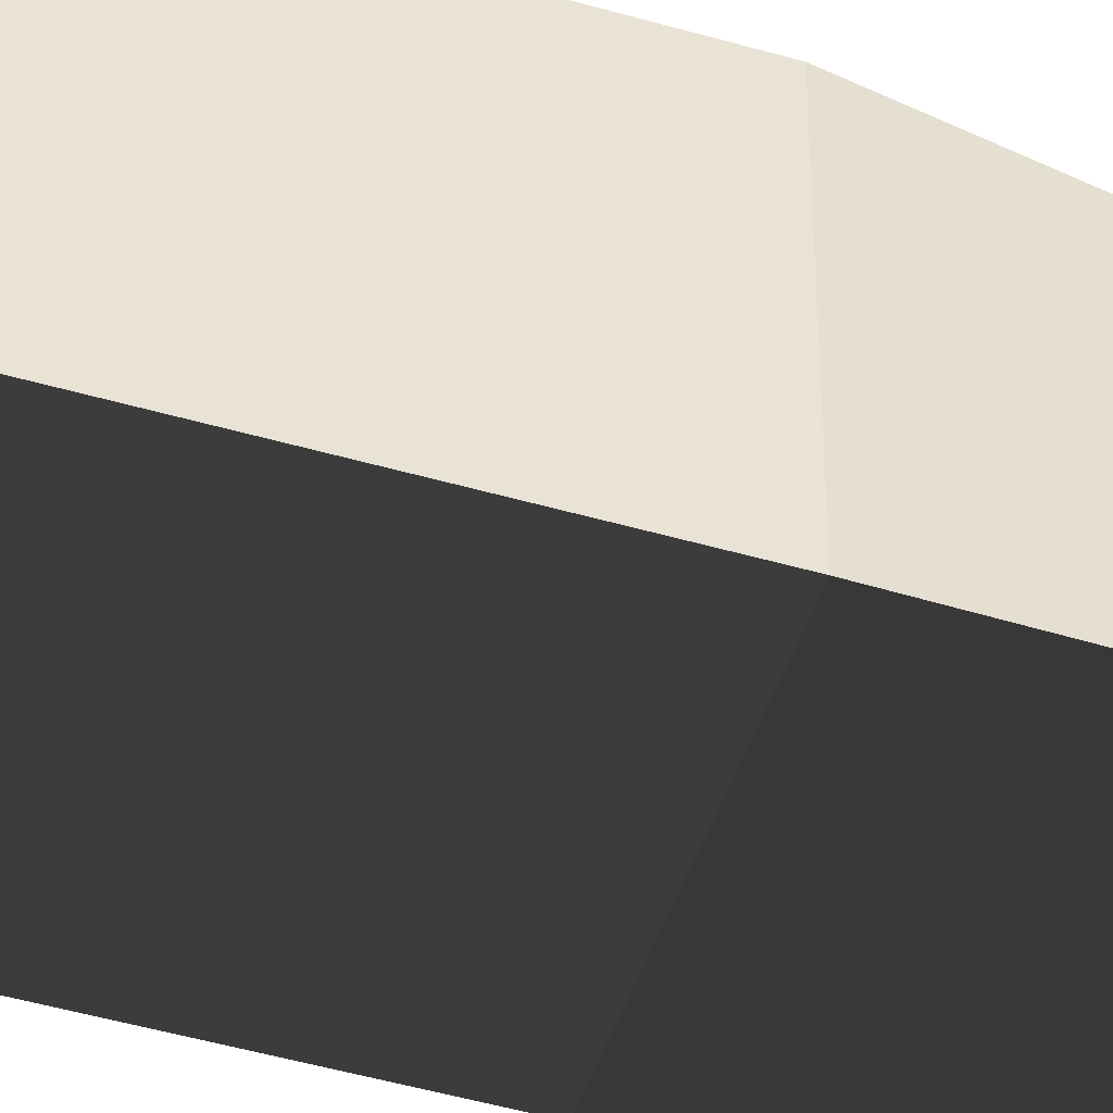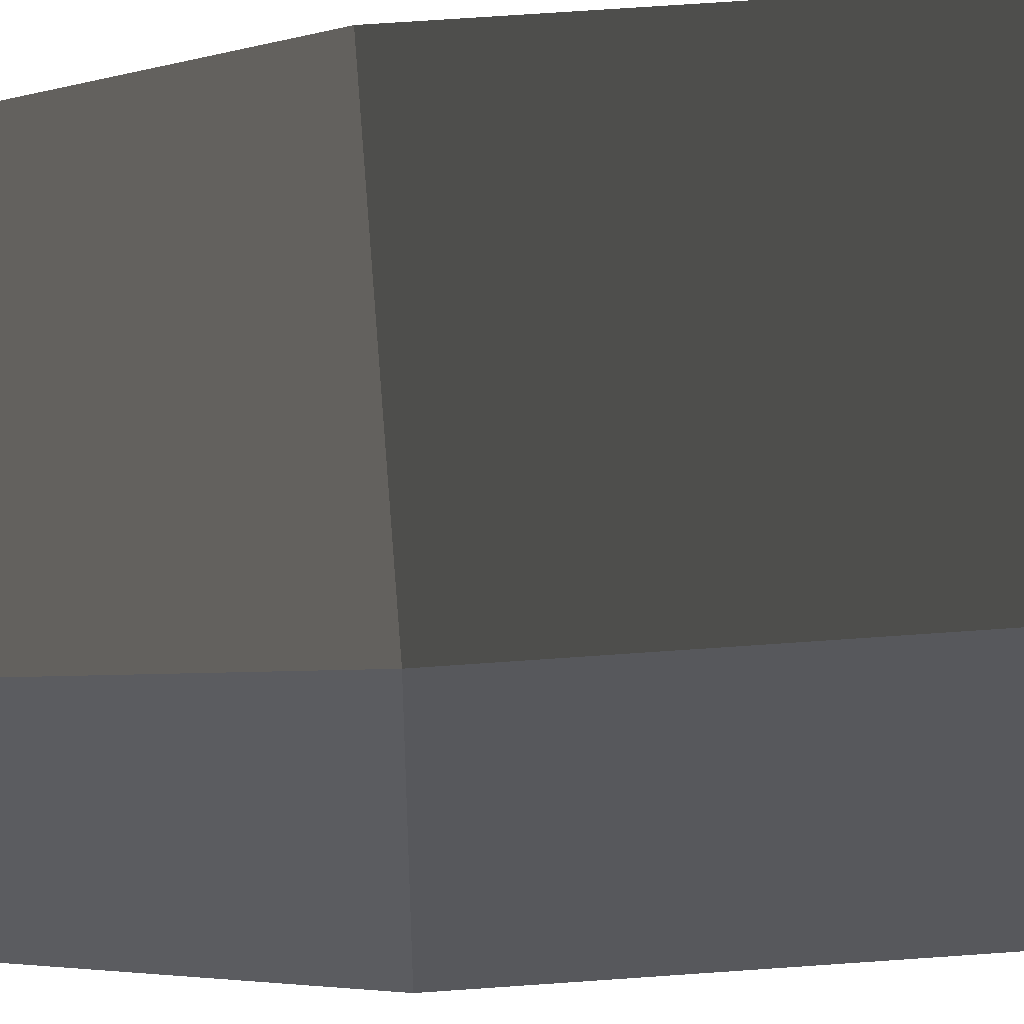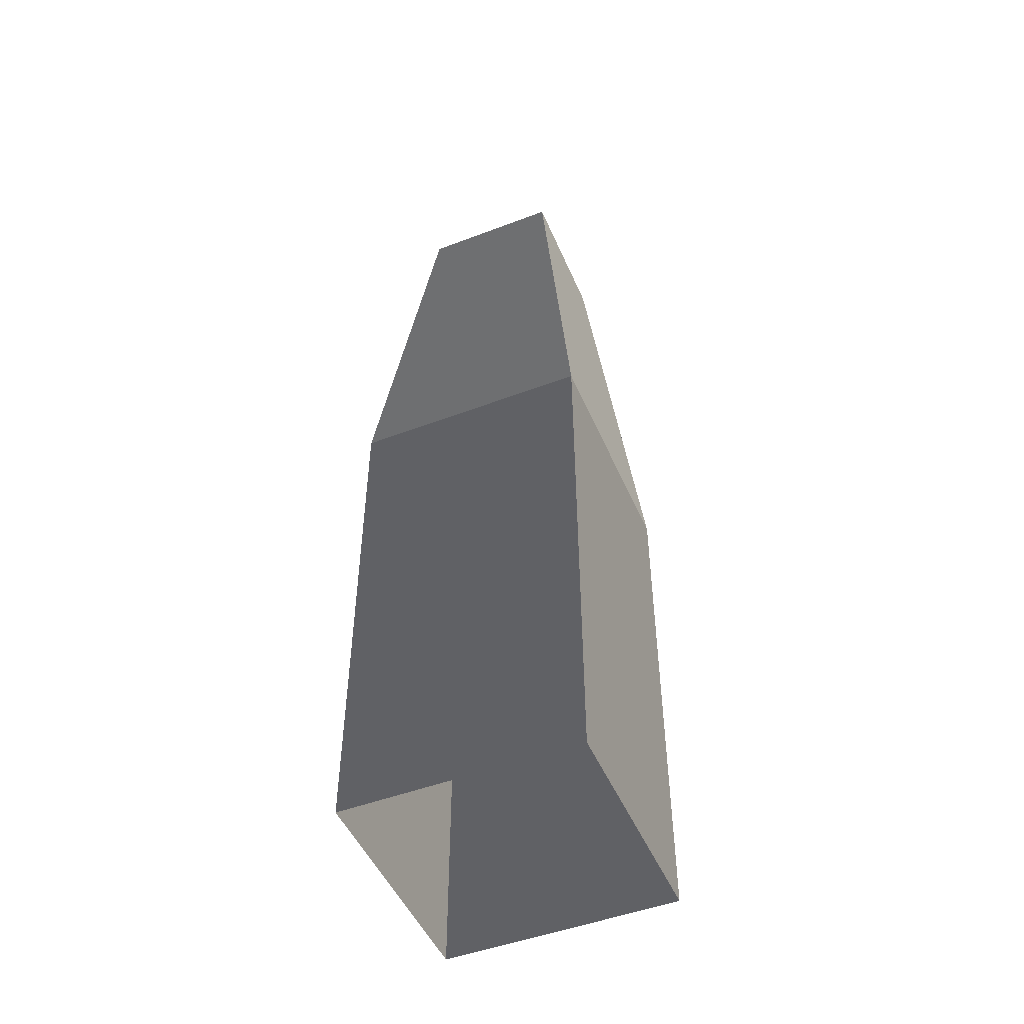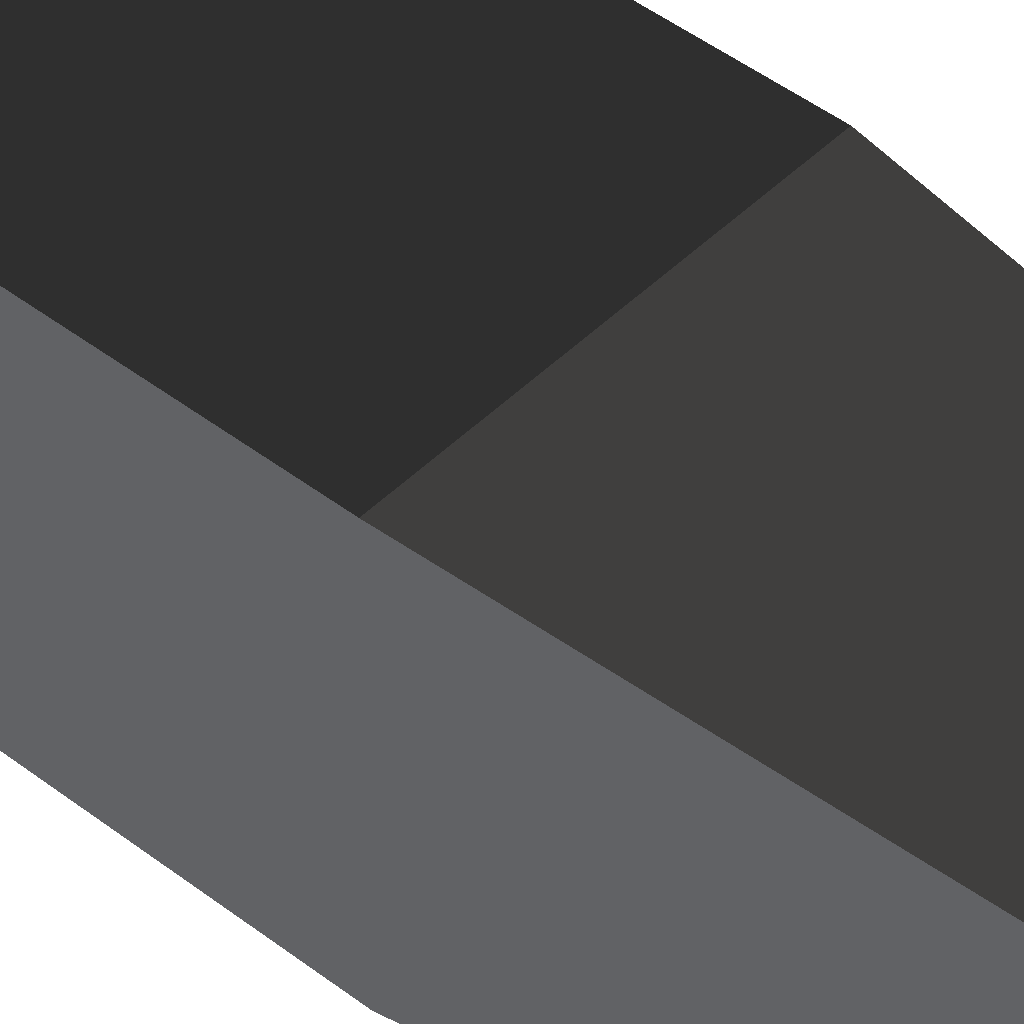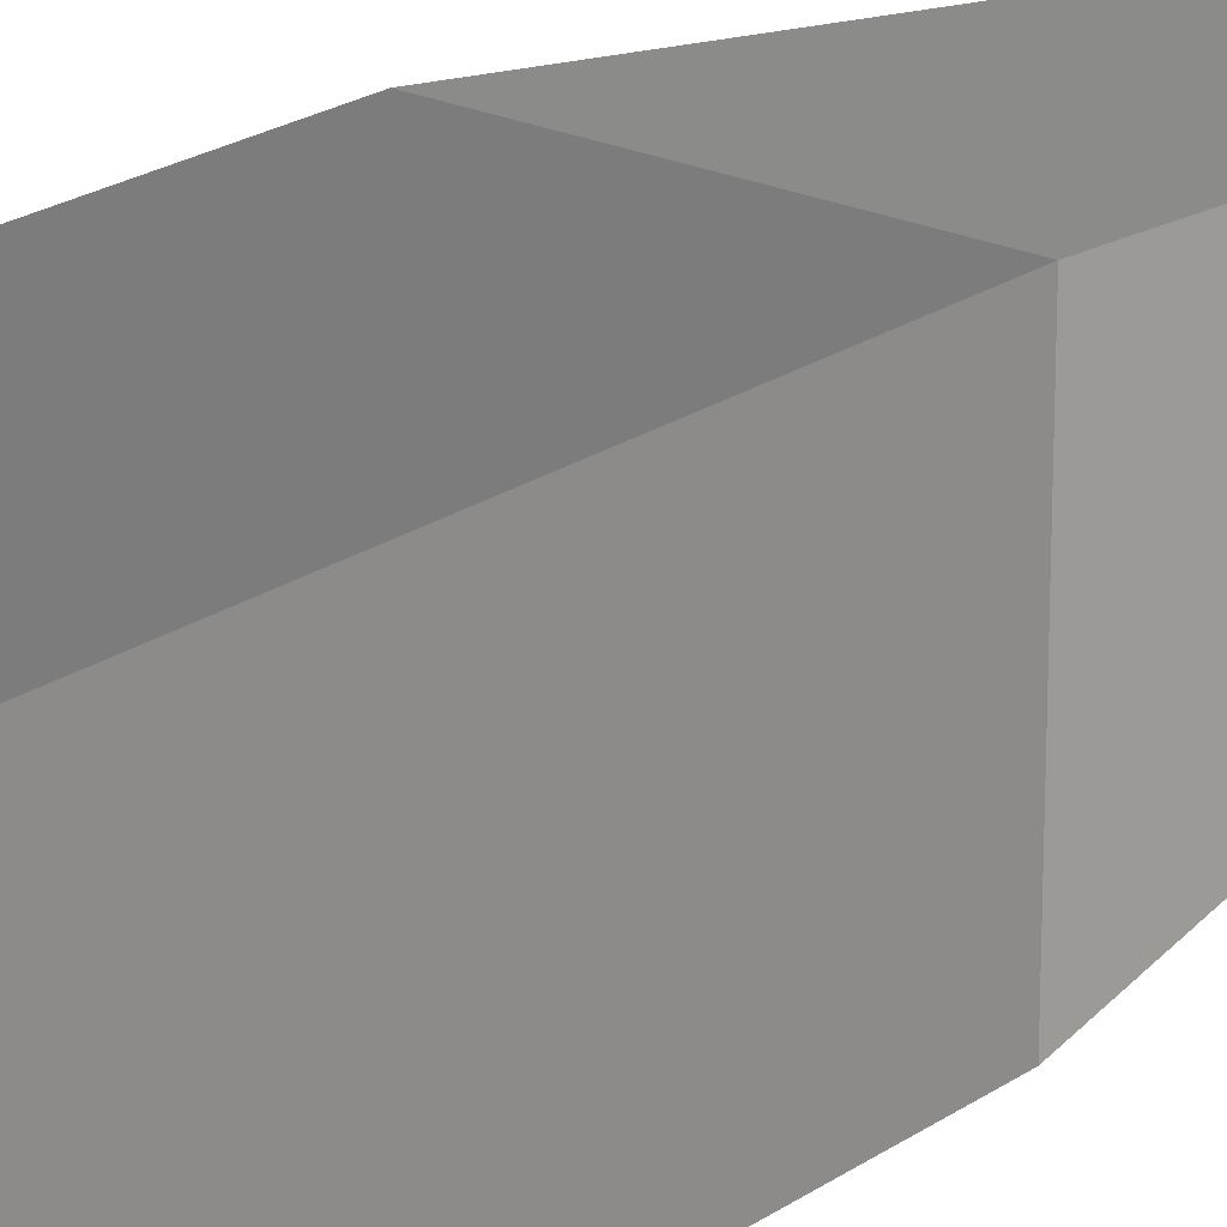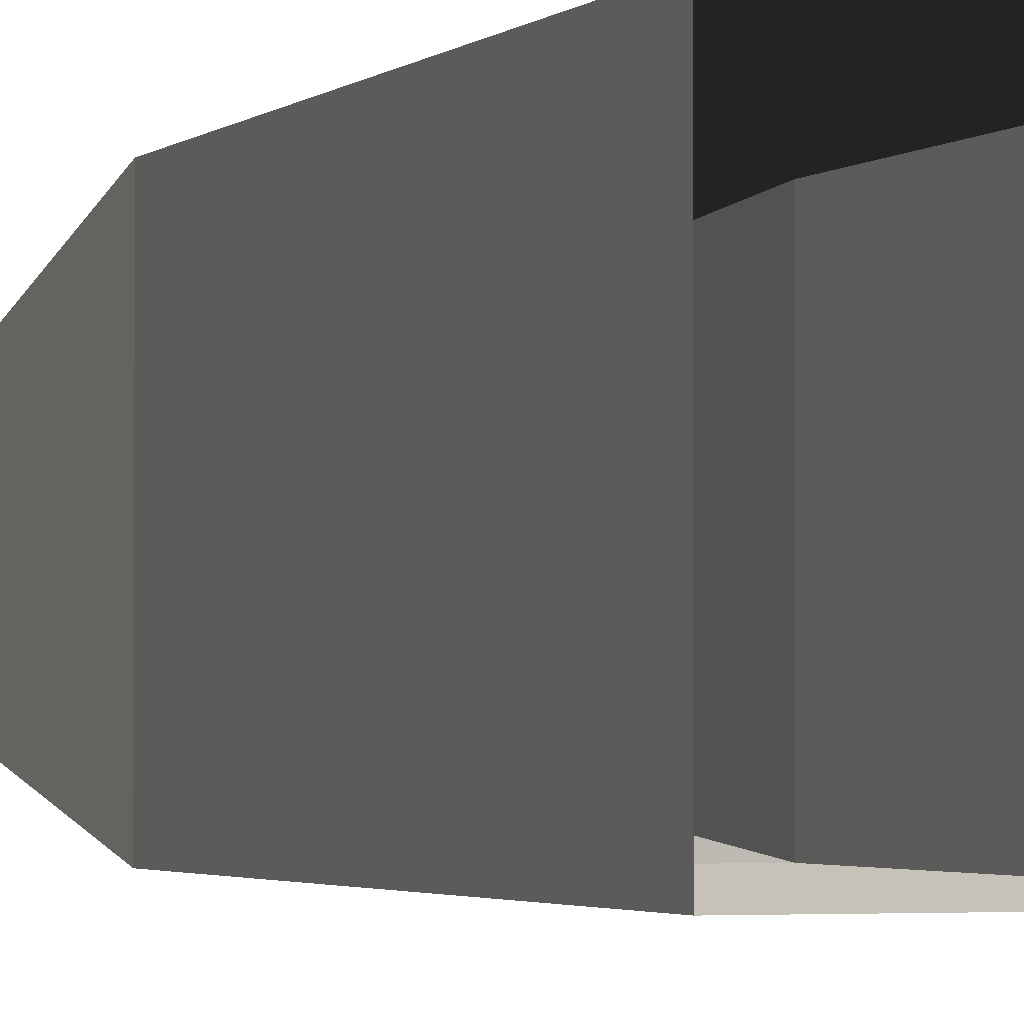
<metadata>
{"format":"obj","ext":"obj","renderer":"f3d","projection":"perspective","resolution":1024,"background":"white","views":[{"elev":-48.0,"azim":-108.0,"up":"+Y"},{"elev":60.7,"azim":85.7,"up":"+Y"},{"elev":-49.2,"azim":-157.2,"up":"+Z"},{"elev":46.0,"azim":-48.5,"up":"+Y"},{"elev":21.8,"azim":-140.2,"up":"+Y"},{"elev":-2.1,"azim":160.8,"up":"+Y"}]}
</metadata>
<code>
v -1 -1 1
v -1 -1 -1.834
v -1 1 -1.834
v -1 1 1
v -1 1 1
v -1 1 -1.834
v 1 1 -1.834
v 1 1 1
v 1 1 1
v 1 1 -1.834
v 1 -1 -1.834
v 1 -1 1
v 1 -1 1
v 1 -1 -1.834
v -1 -1 -1.834
v -1 -1 1
v 1 -1 1
v 0.6066 -0.6066 4.673
v 0.6066 0.6065 4.673
v 1 1 1
v 0.6066 -0.6066 4.673
v -0.6066 -0.6066 4.673
v -0.6065 0.6065 4.673
v 0.6066 0.6065 4.673
v -1 1 1
v -0.6065 0.6065 4.673
v -0.6066 -0.6066 4.673
v -1 -1 1
v -1 -1 1
v -0.6066 -0.6066 4.673
v 0.6066 -0.6066 4.673
v 1 -1 1
v 1 1 1
v 0.6066 0.6065 4.673
v -0.6065 0.6065 4.673
v -1 1 1
v 1 -1 -1.834
v 1 -1 -3.392
v -1 -1 -3.392
v -1 -1 -1.834
v 1 1 -1.834
v 1 1 -3.392
v 1 -1 -3.392
v 1 -1 -1.834
v -1 -1 -1.834
v -1 -1 -3.392
v -1 1 -3.392
v -1 1 -1.834
v -1 1 -1.834
v -1 1 -3.392
v 1 1 -3.392
v 1 1 -1.834
g Column_wall_a.056_33548_295
f 1 3 2
f 1 4 3
f 5 7 6
f 5 8 7
f 9 11 10
f 9 12 11
f 13 15 14
f 13 16 15
f 17 19 18
f 17 20 19
f 21 23 22
f 21 24 23
f 25 27 26
f 25 28 27
f 29 31 30
f 29 32 31
f 33 35 34
f 33 36 35
f 37 39 38
f 37 40 39
f 41 43 42
f 41 44 43
f 45 47 46
f 45 48 47
f 49 51 50
f 49 52 51

</code>
